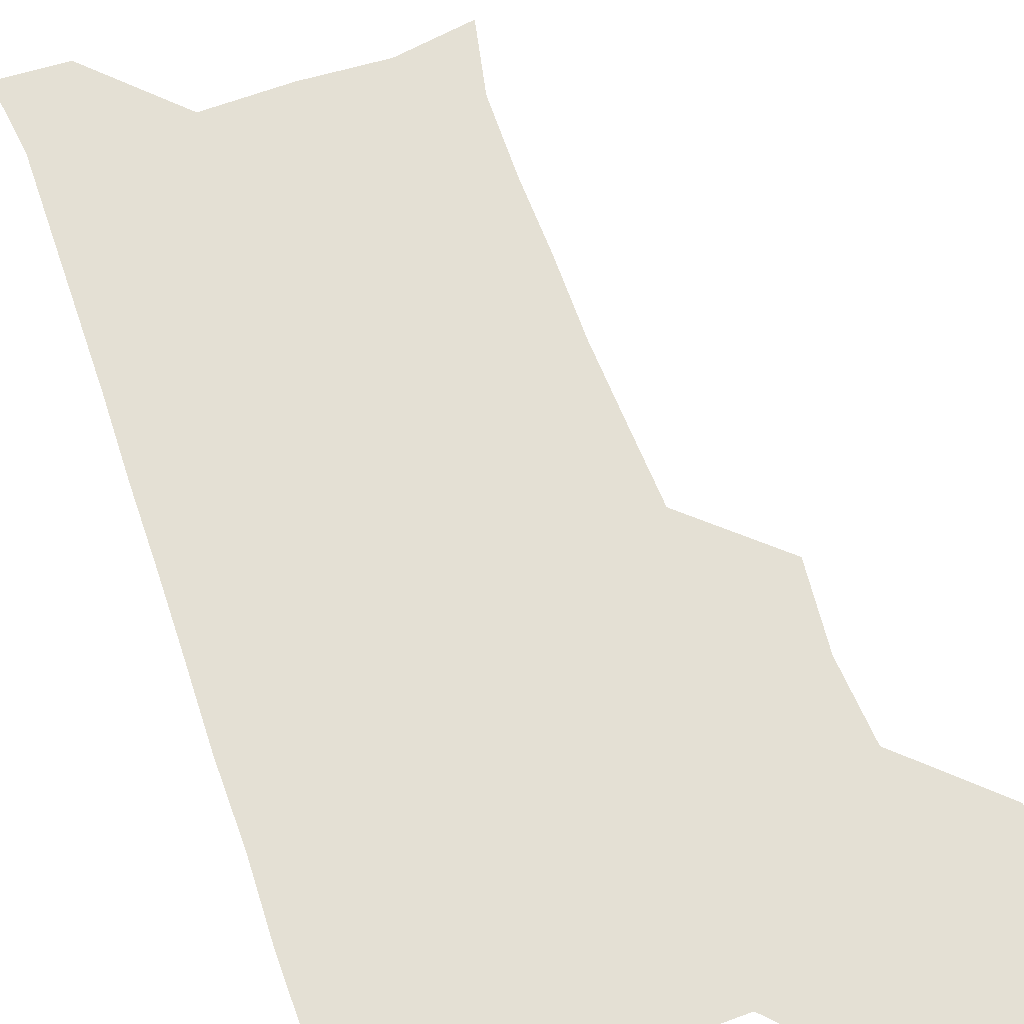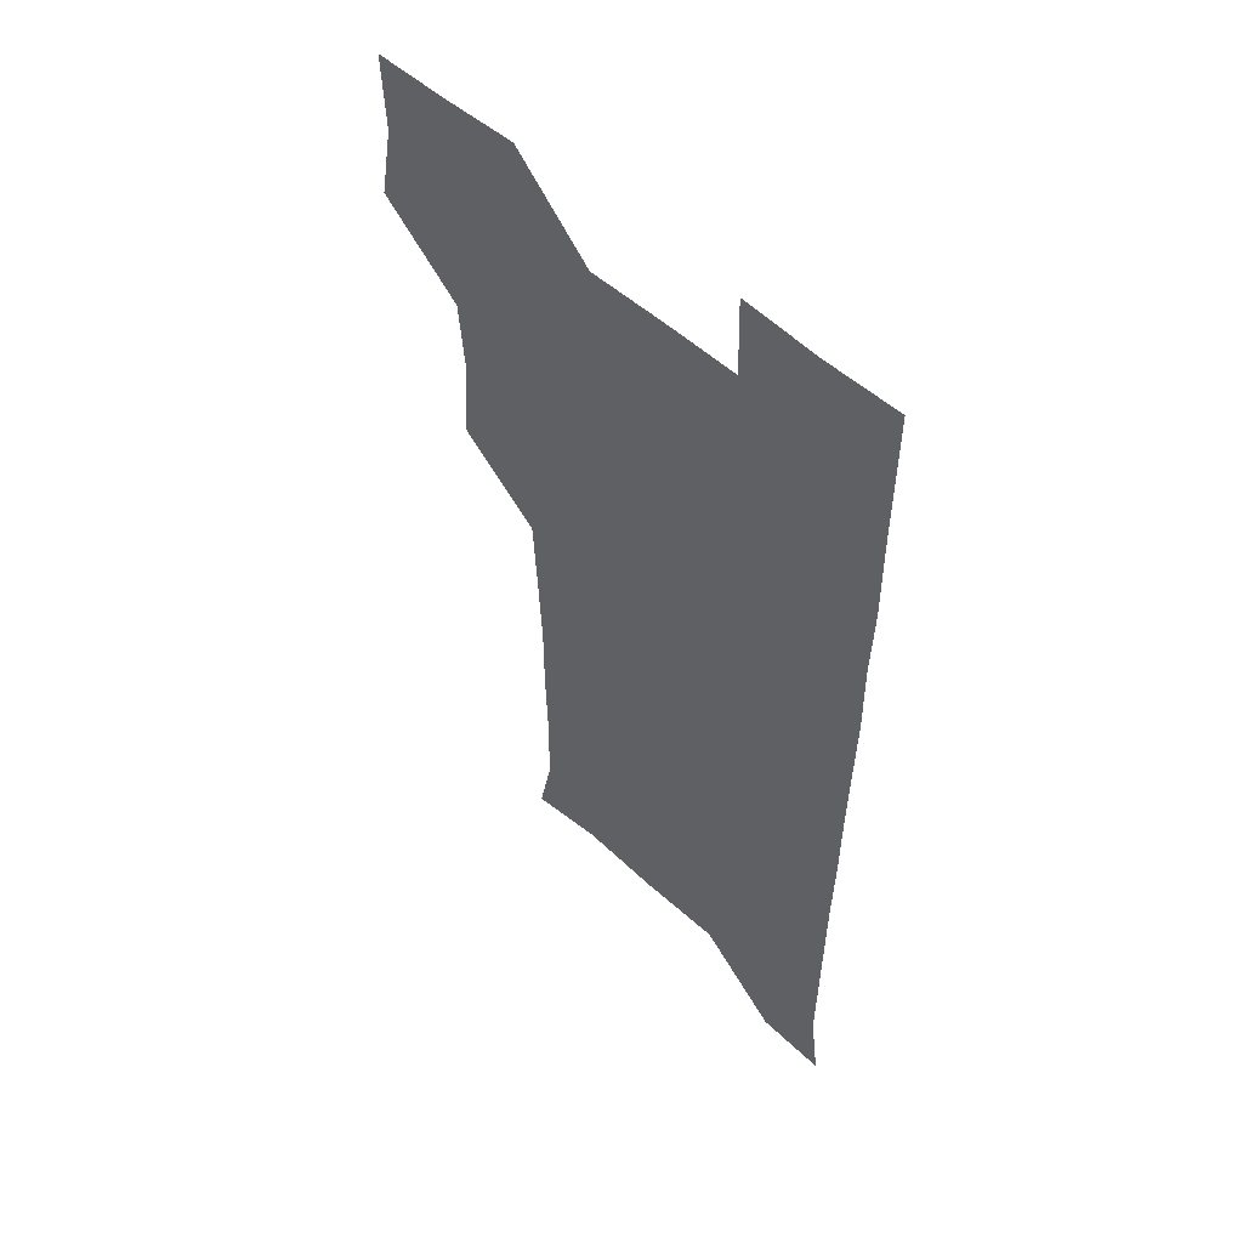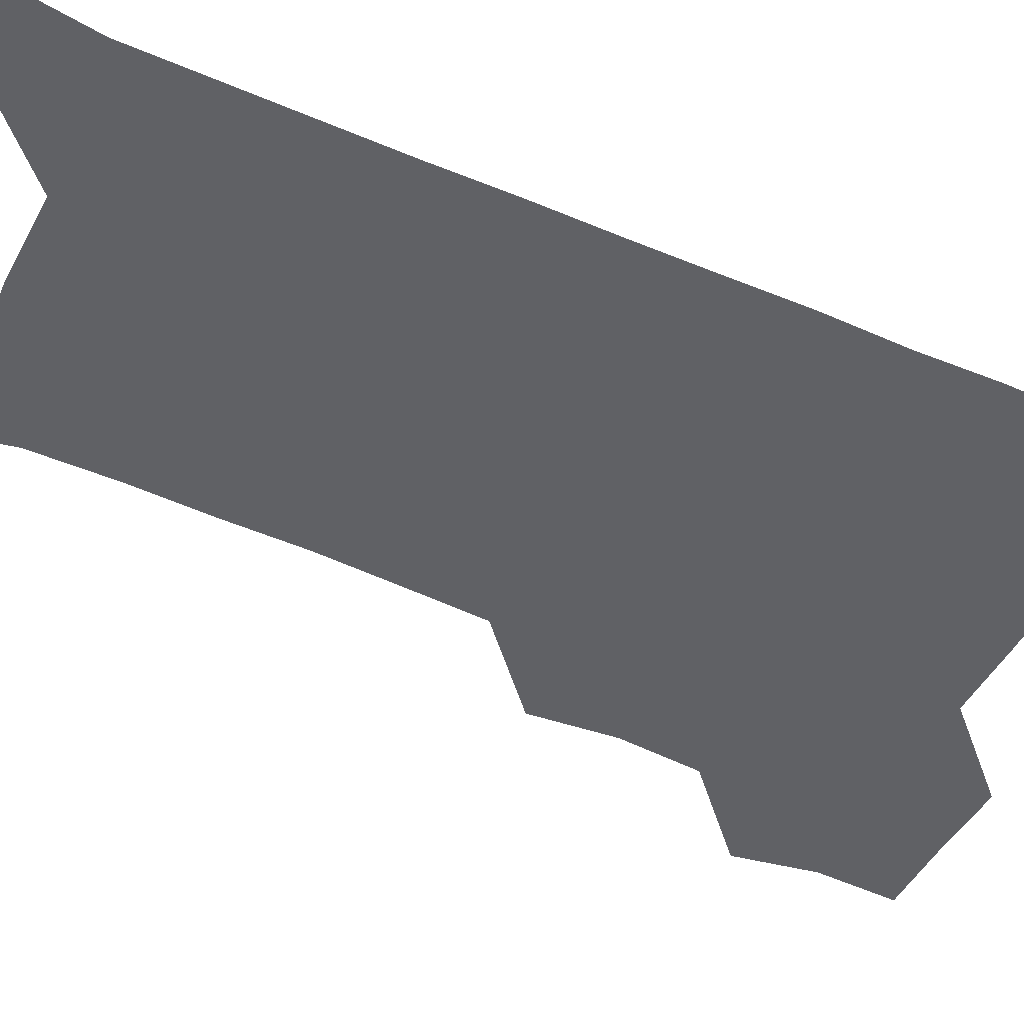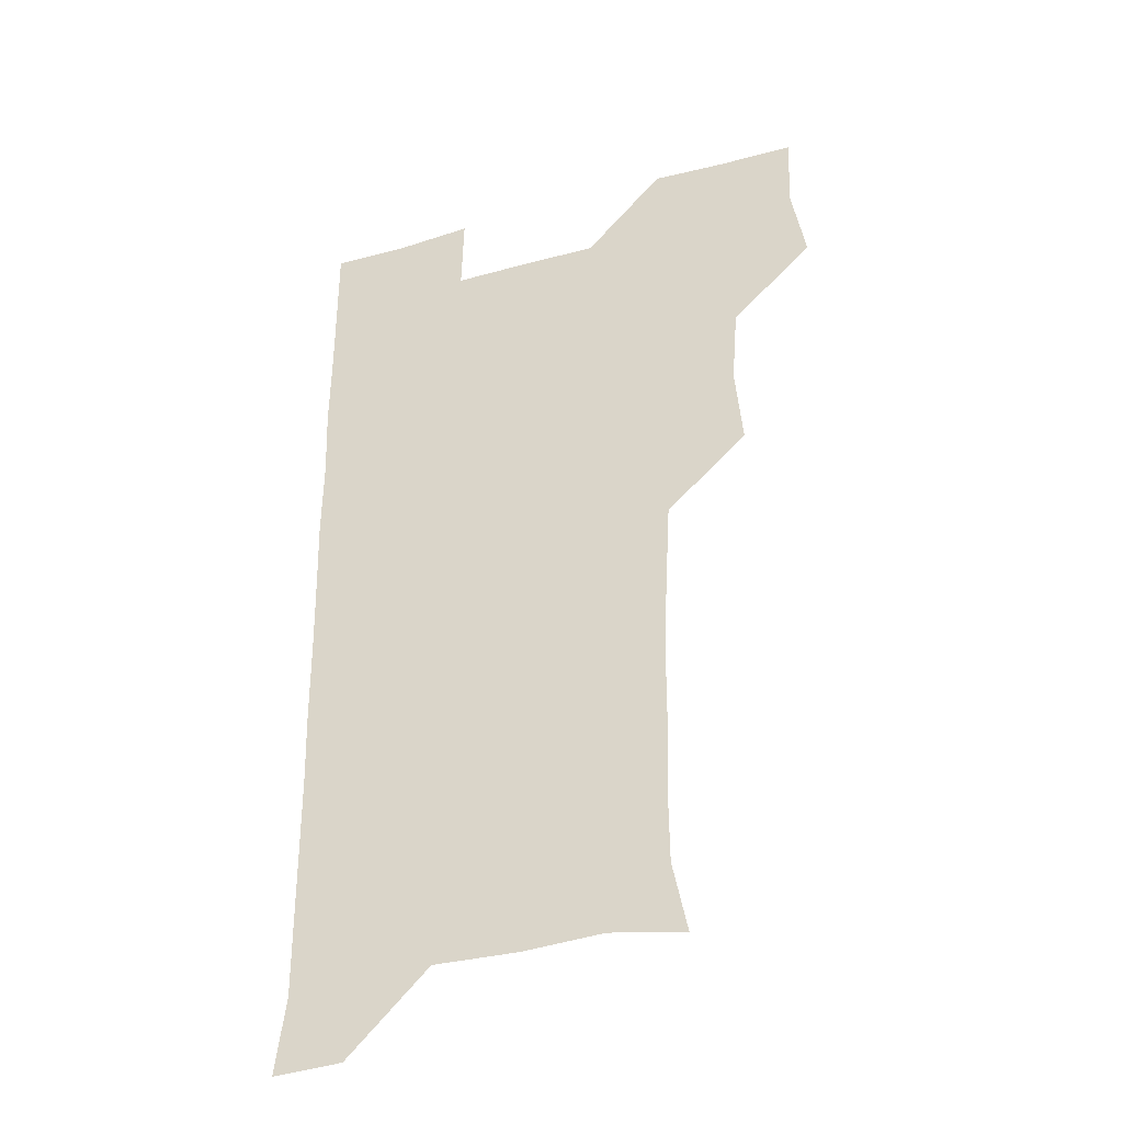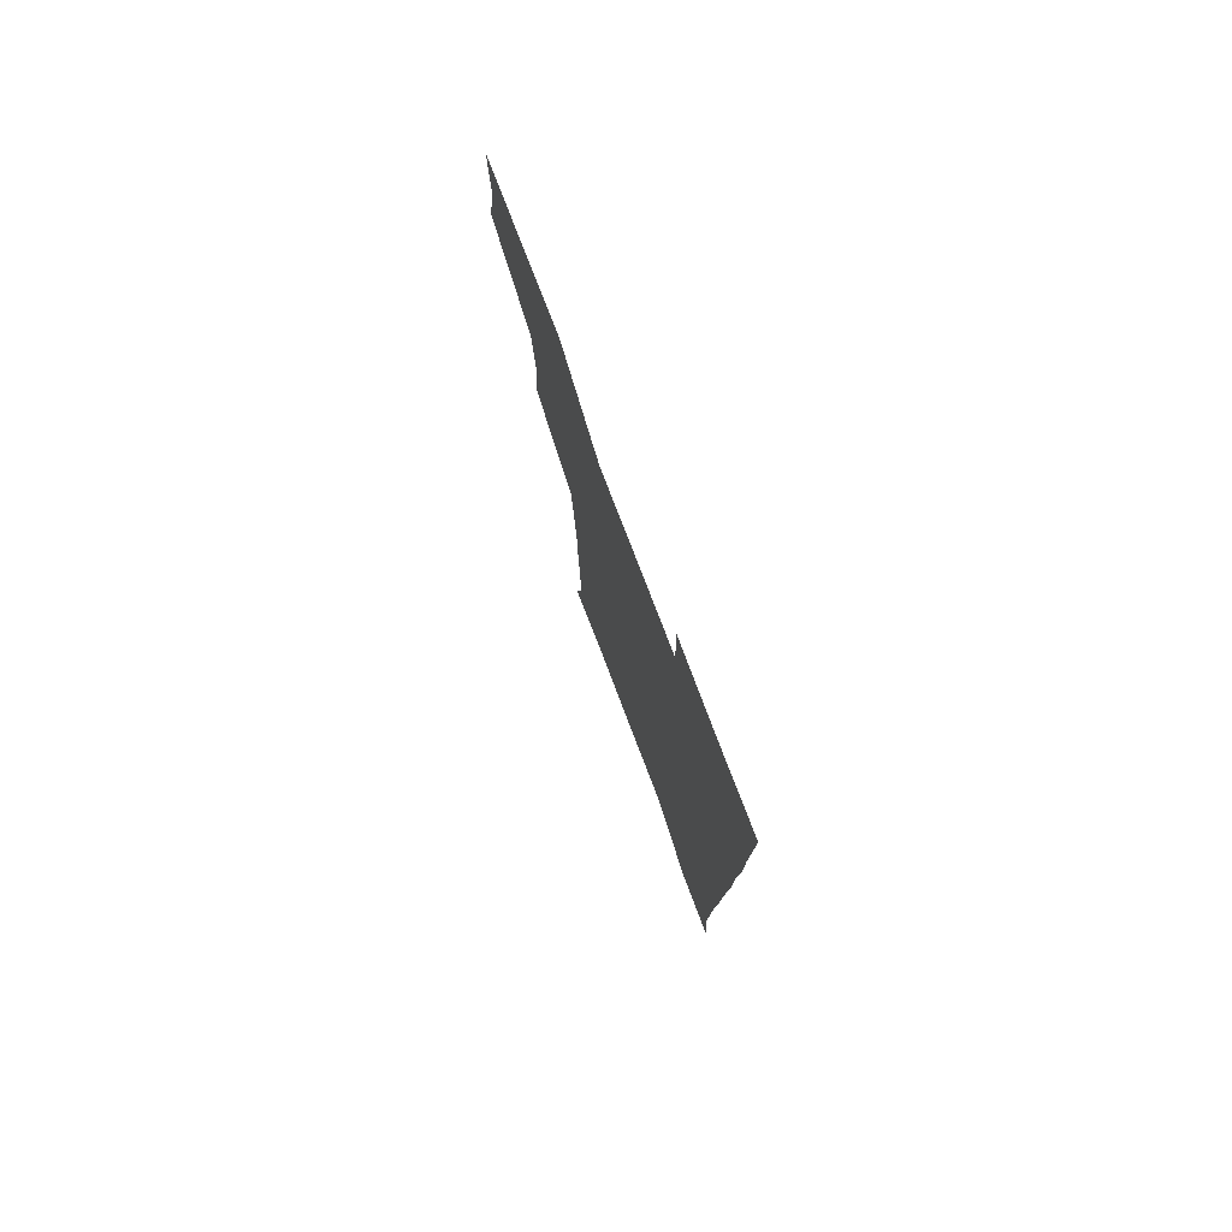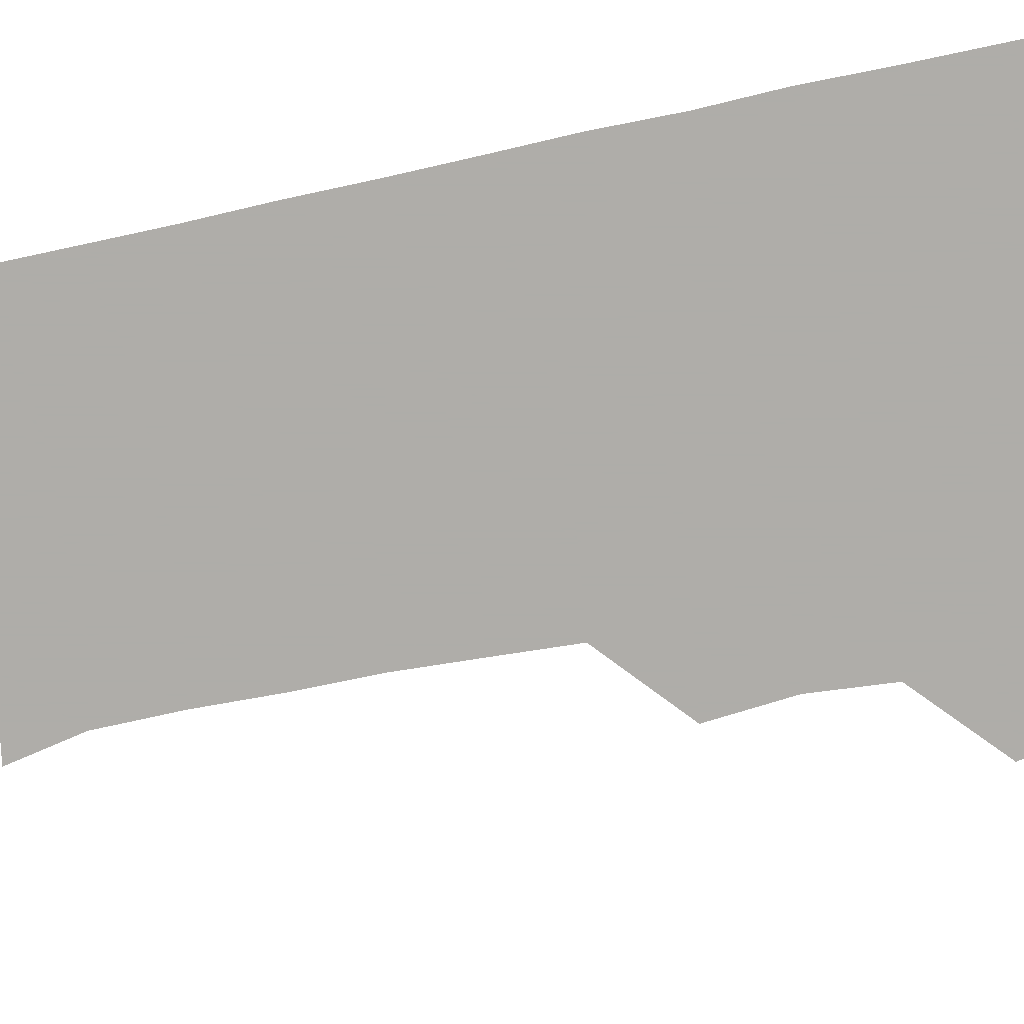
<metadata>
{"format":"obj","ext":"obj","renderer":"f3d","projection":"perspective","resolution":1024,"background":"white","views":[{"elev":66.0,"azim":160.7,"up":"+Z"},{"elev":53.8,"azim":44.1,"up":"+Y"},{"elev":-47.6,"azim":63.9,"up":"+Z"},{"elev":-36.6,"azim":-160.1,"up":"+Y"},{"elev":79.1,"azim":69.0,"up":"+Y"},{"elev":-77.2,"azim":101.8,"up":"+Z"}]}
</metadata>
<code>
v 476.9 509.3 0
v 482.3 539.8 0
v 481.1 570.1 0
v 508.4 417.4 0
v 511.3 449.3 0
v 508.9 479.8 0
v 513.9 511.9 0
v 512.4 540.5 0
v 511.2 570.5 0
v 538.3 207.3 0
v 544.1 235.4 0
v 544.5 266.5 0
v 543.6 296.7 0
v 543.5 328 0
v 542 358.2 0
v 540.4 389 0
v 542.5 422.1 0
v 541.8 451.5 0
v 542.3 482 0
v 542.5 511.3 0
v 541.7 540.6 0
v 540.1 571.9 0
v 567.9 212.4 0
v 572.8 242.5 0
v 573.2 272.1 0
v 572.4 301.3 0
v 572.7 332.6 0
v 572.5 362.9 0
v 572.2 392.8 0
v 571.7 422.1 0
v 571.6 451.9 0
v 571.9 481.7 0
v 572.6 511.1 0
v 571.2 540.2 0
v 599.7 210.5 0
v 601.6 242.3 0
v 601.9 273.9 0
v 601.8 303.7 0
v 601.6 333.2 0
v 601.4 363.1 0
v 601.5 393.6 0
v 601.7 423.5 0
v 601.7 452.8 0
v 601.4 481.7 0
v 601.5 511.2 0
v 601.1 540.8 0
v 633 211.2 0
v 630.9 244.6 0
v 630.6 274.5 0
v 630.5 304 0
v 630.5 334 0
v 630.7 361.7 0
v 630.2 394 0
v 630.6 422.9 0
v 630.4 452.8 0
v 631 481.5 0
v 631 511.4 0
v 631.3 540.6 0
v 630.5 572.3 0
v 665.1 179.5 0
v 660.3 211.6 0
v 659.1 242.8 0
v 658.8 273.3 0
v 659.4 302.3 0
v 658.8 333.5 0
v 659.6 362.3 0
v 660.5 391.2 0
v 659.5 422.6 0
v 660.3 451.7 0
v 660.6 481.4 0
v 660.2 511.5 0
v 660.5 540.8 0
v 661 570.3 0
v 691.9 178.2 0
v 688 208 0
v 688.2 237 0
v 688.4 267.1 0
v 688.6 297.6 0
v 689.3 327.8 0
v 689.5 358.6 0
v 690 388.9 0
v 690.7 418.8 0
v 690.3 450 0
v 691.2 479.9 0
v 690.8 510.6 0
v 690.9 540.8 0
v 690.9 570.7 0
f 6 7 1
f 1 7 2
f 7 8 2
f 2 8 3
f 8 9 3
f 16 17 4
f 4 17 5
f 17 18 5
f 5 18 6
f 18 19 6
f 6 19 7
f 19 20 7
f 7 20 8
f 20 21 8
f 8 21 9
f 21 22 9
f 10 23 11
f 23 24 11
f 11 24 12
f 24 25 12
f 12 25 13
f 25 26 13
f 13 26 14
f 26 27 14
f 14 27 15
f 27 28 15
f 15 28 16
f 28 29 16
f 16 29 17
f 29 30 17
f 17 30 18
f 30 31 18
f 18 31 19
f 31 32 19
f 19 32 20
f 32 33 20
f 20 33 21
f 33 34 21
f 21 34 22
f 23 35 24
f 35 36 24
f 24 36 25
f 36 37 25
f 25 37 26
f 37 38 26
f 26 38 27
f 38 39 27
f 27 39 28
f 39 40 28
f 28 40 29
f 40 41 29
f 29 41 30
f 41 42 30
f 30 42 31
f 42 43 31
f 31 43 32
f 43 44 32
f 32 44 33
f 44 45 33
f 33 45 34
f 45 46 34
f 35 47 36
f 47 48 36
f 36 48 37
f 48 49 37
f 37 49 38
f 49 50 38
f 38 50 39
f 50 51 39
f 39 51 40
f 51 52 40
f 40 52 41
f 52 53 41
f 41 53 42
f 53 54 42
f 42 54 43
f 54 55 43
f 43 55 44
f 55 56 44
f 44 56 45
f 56 57 45
f 45 57 46
f 57 58 46
f 60 61 47
f 47 61 48
f 61 62 48
f 48 62 49
f 62 63 49
f 49 63 50
f 63 64 50
f 50 64 51
f 64 65 51
f 51 65 52
f 65 66 52
f 52 66 53
f 66 67 53
f 53 67 54
f 67 68 54
f 54 68 55
f 68 69 55
f 55 69 56
f 69 70 56
f 56 70 57
f 70 71 57
f 57 71 58
f 71 72 58
f 58 72 59
f 72 73 59
f 60 74 61
f 74 75 61
f 61 75 62
f 75 76 62
f 62 76 63
f 76 77 63
f 63 77 64
f 77 78 64
f 64 78 65
f 78 79 65
f 65 79 66
f 79 80 66
f 66 80 67
f 80 81 67
f 67 81 68
f 81 82 68
f 68 82 69
f 82 83 69
f 69 83 70
f 83 84 70
f 70 84 71
f 84 85 71
f 71 85 72
f 85 86 72
f 72 86 73
f 86 87 73

</code>
